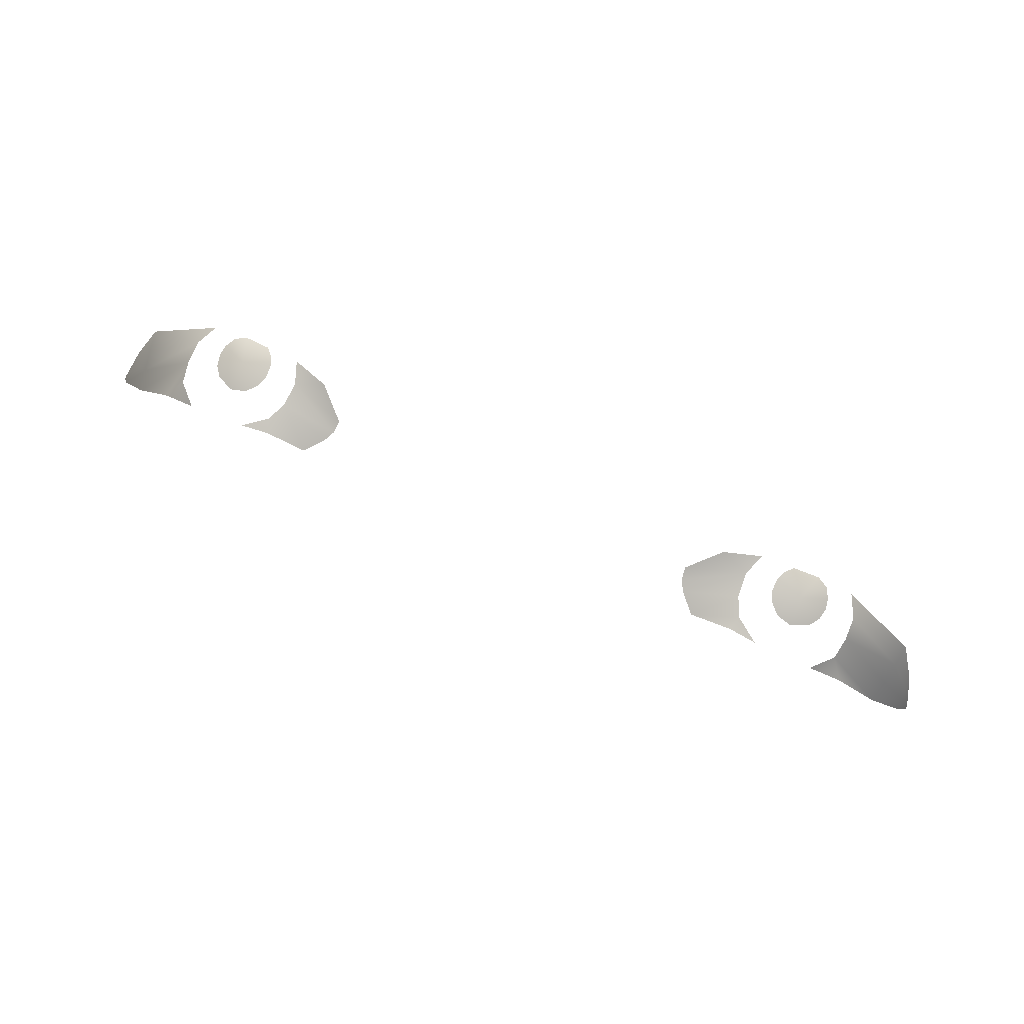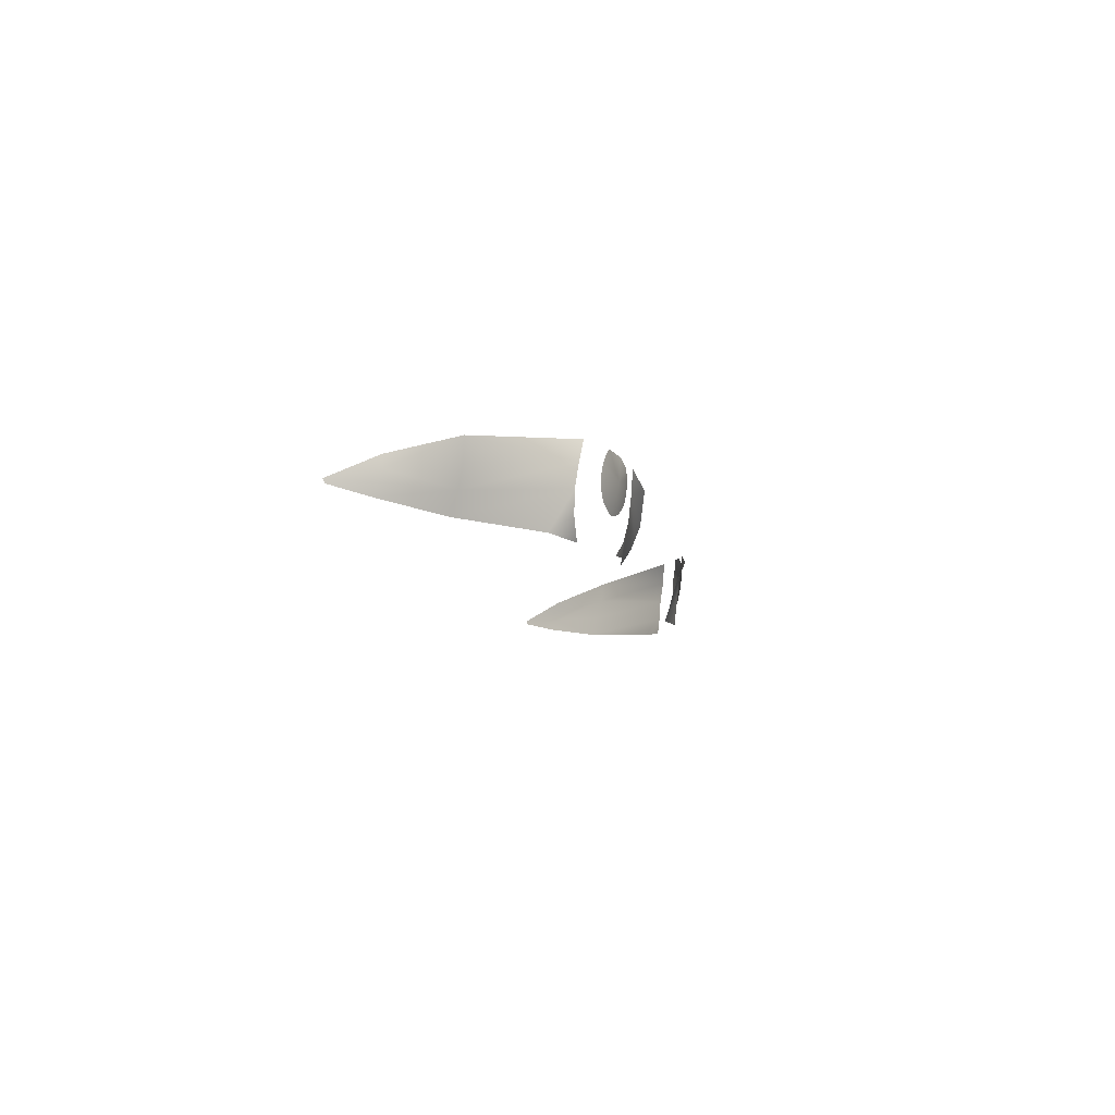
<metadata>
{"format":"obj","ext":"obj","renderer":"f3d","projection":"perspective","resolution":1024,"background":"white","views":[{"elev":78.5,"azim":23.3,"up":"+Z"},{"elev":-8.7,"azim":-81.4,"up":"+Y"}]}
</metadata>
<code>
g default
v -0.03553 0.0436 0.08098
v -0.03408 0.04516 0.08279
v -0.03442 0.0472 0.08289
v -0.03226 0.04329 0.08276
v -0.04493 0.0465 0.06565
v -0.04483 0.04611 0.06584
v -0.04351 0.04632 0.06961
v -0.03433 0.04933 0.08321
v -0.03328 0.05136 0.08345
v -0.04112 0.05026 0.07546
v -0.04046 0.04623 0.07489
v -0.04079 0.04825 0.07532
v -0.0435 0.04741 0.06982
v -0.04351 0.04524 0.06911
v -0.04013 0.04422 0.07418
v -0.0435 0.04849 0.06975
v -0.02369 0.04332 0.0853
v -0.01988 0.04323 0.08474
v -0.02328 0.04641 0.08581
v -0.02415 0.04462 0.08551
v -0.02638 0.04307 0.08512
v -0.01776 0.04582 0.08575
v -0.02312 0.04868 0.08604
v -0.01829 0.04484 0.08546
v -0.02034 0.04957 0.08689
v -0.02387 0.05077 0.08627
v -0.01761 0.04692 0.08618
v 0.03477 0.04516 0.08279
v 0.03621 0.0436 0.08098
v 0.04081 0.04422 0.07418
v 0.03295 0.04329 0.08276
v 0.04552 0.04612 0.06584
v 0.04562 0.0465 0.06565
v 0.04419 0.04741 0.06982
v 0.04181 0.05026 0.07546
v 0.03397 0.05136 0.08345
v 0.03502 0.04933 0.08321
v 0.0351 0.0472 0.08289
v 0.04115 0.04623 0.07489
v 0.04148 0.04825 0.07532
v 0.04419 0.04632 0.06961
v 0.0442 0.04524 0.06911
v 0.04419 0.0485 0.06975
v 0.02057 0.04324 0.08474
v 0.02438 0.04332 0.0853
v 0.02484 0.04462 0.08551
v 0.02706 0.04307 0.08512
v 0.02381 0.04868 0.08604
v 0.01845 0.04582 0.08575
v 0.01898 0.04484 0.08546
v 0.02397 0.04641 0.08581
v 0.02456 0.05077 0.08627
v 0.02103 0.04958 0.08689
v 0.0183 0.04692 0.08618
v -0.02599 0.04827 0.08597
v -0.0288 0.04871 0.0857
v -0.02636 0.04724 0.08579
v -0.02606 0.04944 0.08605
v -0.02646 0.05033 0.08601
v -0.02714 0.05105 0.08567
v -0.02964 0.05129 0.08503
v -0.03068 0.05074 0.08494
v -0.03126 0.04979 0.08471
v -0.03143 0.04875 0.08458
v -0.03121 0.04768 0.08454
v -0.03053 0.04672 0.08464
v -0.02885 0.04594 0.08502
v -0.02733 0.04627 0.08545
v 0.02705 0.04724 0.08579
v 0.02949 0.04871 0.0857
v 0.02668 0.04827 0.08597
v 0.02675 0.04944 0.08605
v 0.02715 0.05033 0.08601
v 0.02783 0.05105 0.08567
v 0.03033 0.05129 0.08503
v 0.03137 0.05074 0.08494
v 0.03195 0.04979 0.08471
v 0.03212 0.04876 0.08458
v 0.0319 0.04768 0.08454
v 0.03122 0.04672 0.08464
v 0.02954 0.04594 0.08502
v 0.02802 0.04628 0.08545
g polySurface156
f 1 2 3
f 1 4 2
f 5 6 7
f 8 9 10
f 11 3 8
f 11 12 13
f 6 14 7
f 14 15 11
f 11 15 3
f 8 10 12
f 10 16 13
f 13 16 5
f 3 15 1
f 7 13 5
f 8 12 11
f 13 7 11
f 11 7 14
f 13 12 10
f 17 18 19
f 20 21 17
f 22 23 19
f 19 18 24
f 25 26 23
f 23 22 27
f 27 25 23
f 19 20 17
f 19 24 22
f 28 29 30
f 28 31 29
f 32 33 34
f 35 36 37
f 38 39 40
f 40 39 41
f 41 42 32
f 30 42 41
f 38 30 39
f 40 35 37
f 43 35 40
f 33 43 34
f 30 38 28
f 34 41 32
f 40 37 38
f 41 34 40
f 41 39 30
f 40 34 43
f 44 45 46
f 45 47 46
f 48 49 50
f 50 44 51
f 48 52 53
f 54 49 48
f 48 53 54
f 46 51 44
f 50 51 48
f 55 56 57
f 58 56 55
f 59 56 58
f 60 56 59
f 61 56 60
f 62 56 61
f 63 56 62
f 64 56 63
f 65 56 64
f 66 56 65
f 67 56 66
f 68 56 67
f 57 56 68
f 69 70 71
f 71 70 72
f 72 70 73
f 73 70 74
f 74 70 75
f 75 70 76
f 76 70 77
f 77 70 78
f 78 70 79
f 79 70 80
f 80 70 81
f 81 70 82
f 82 70 69

</code>
